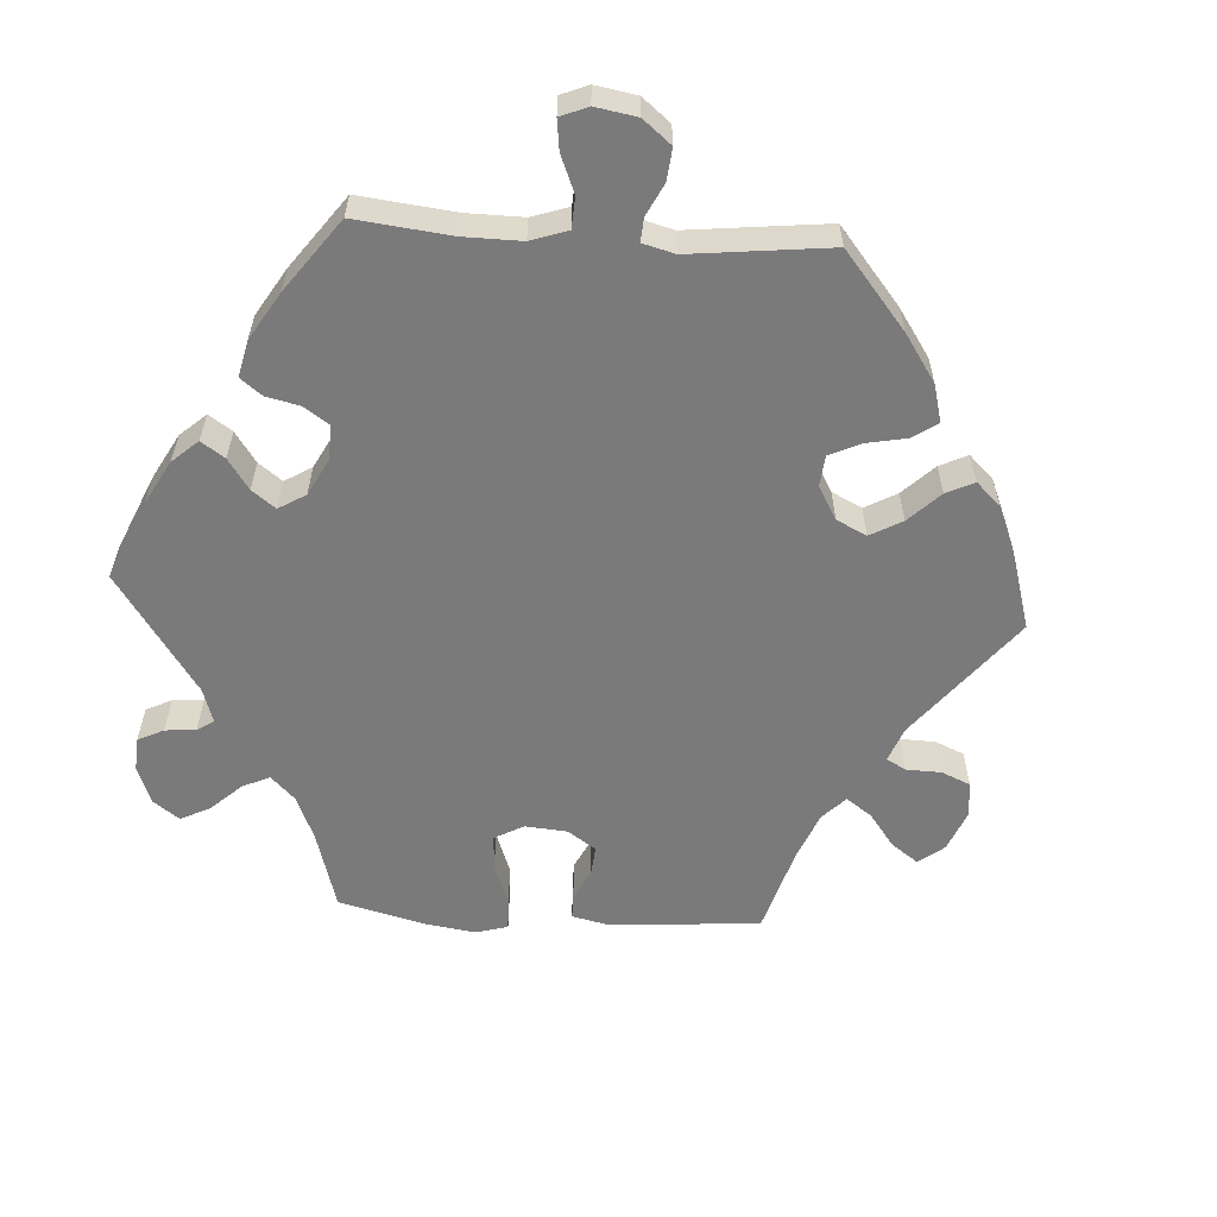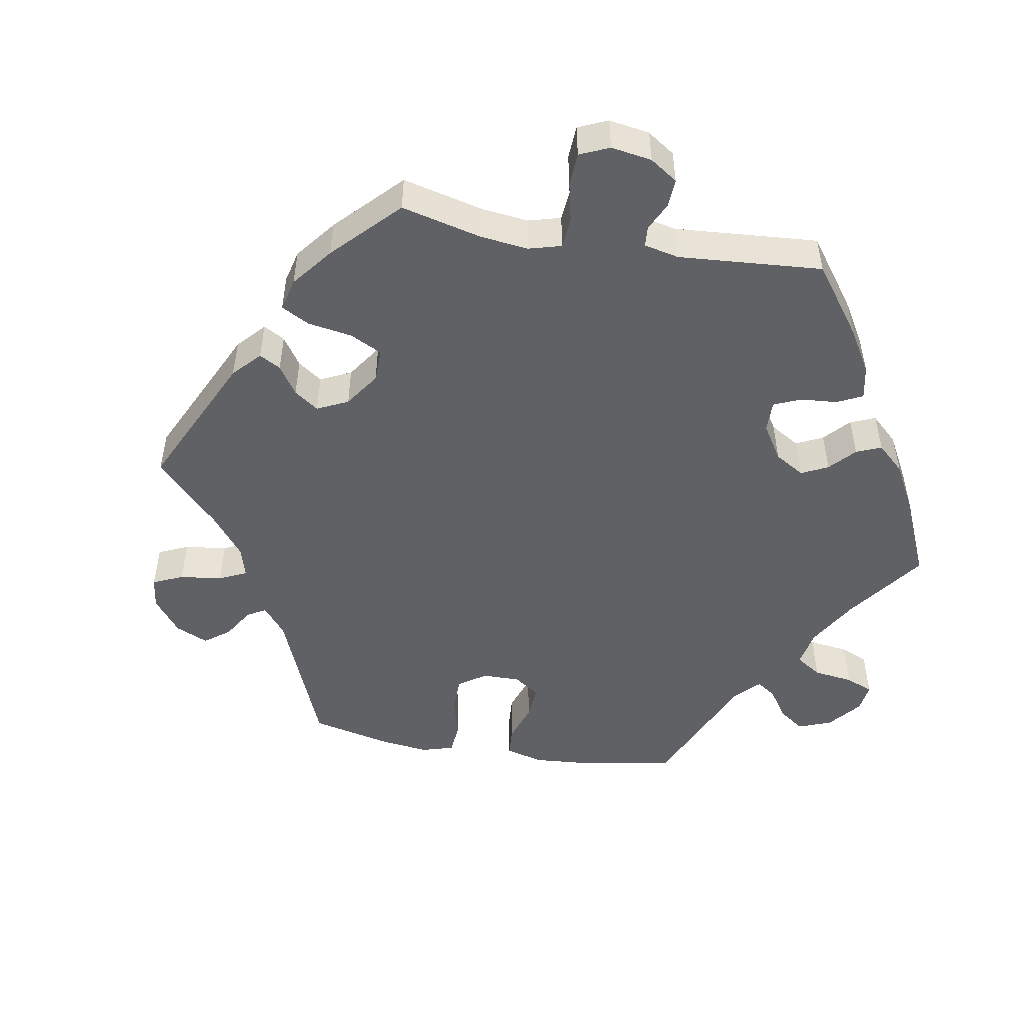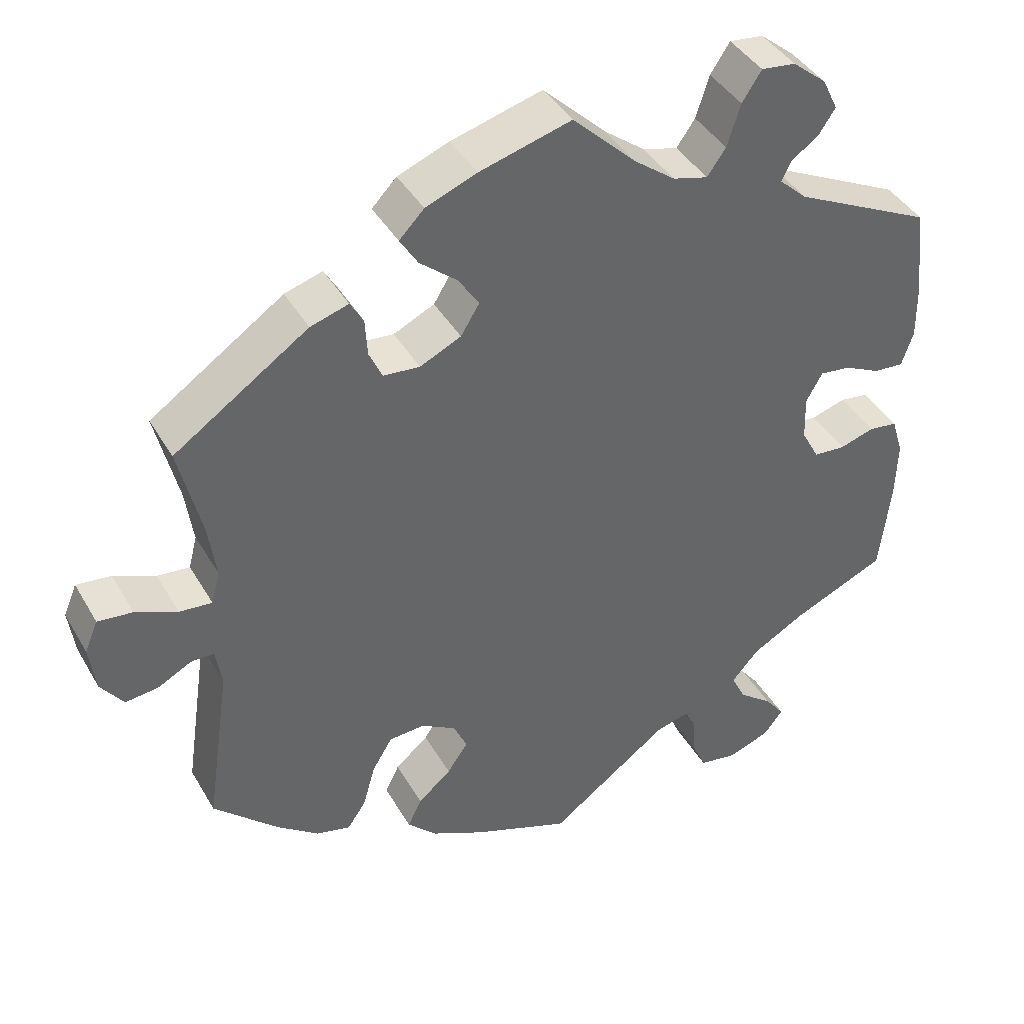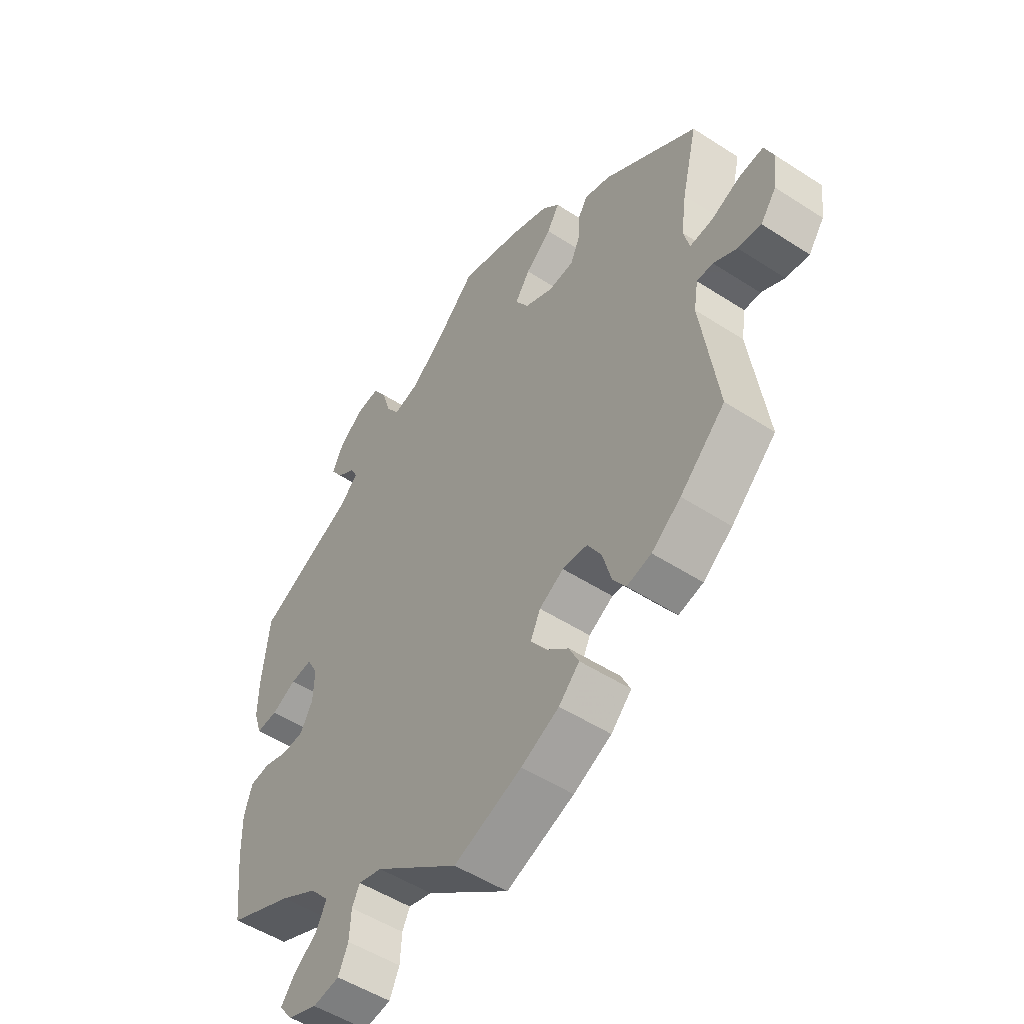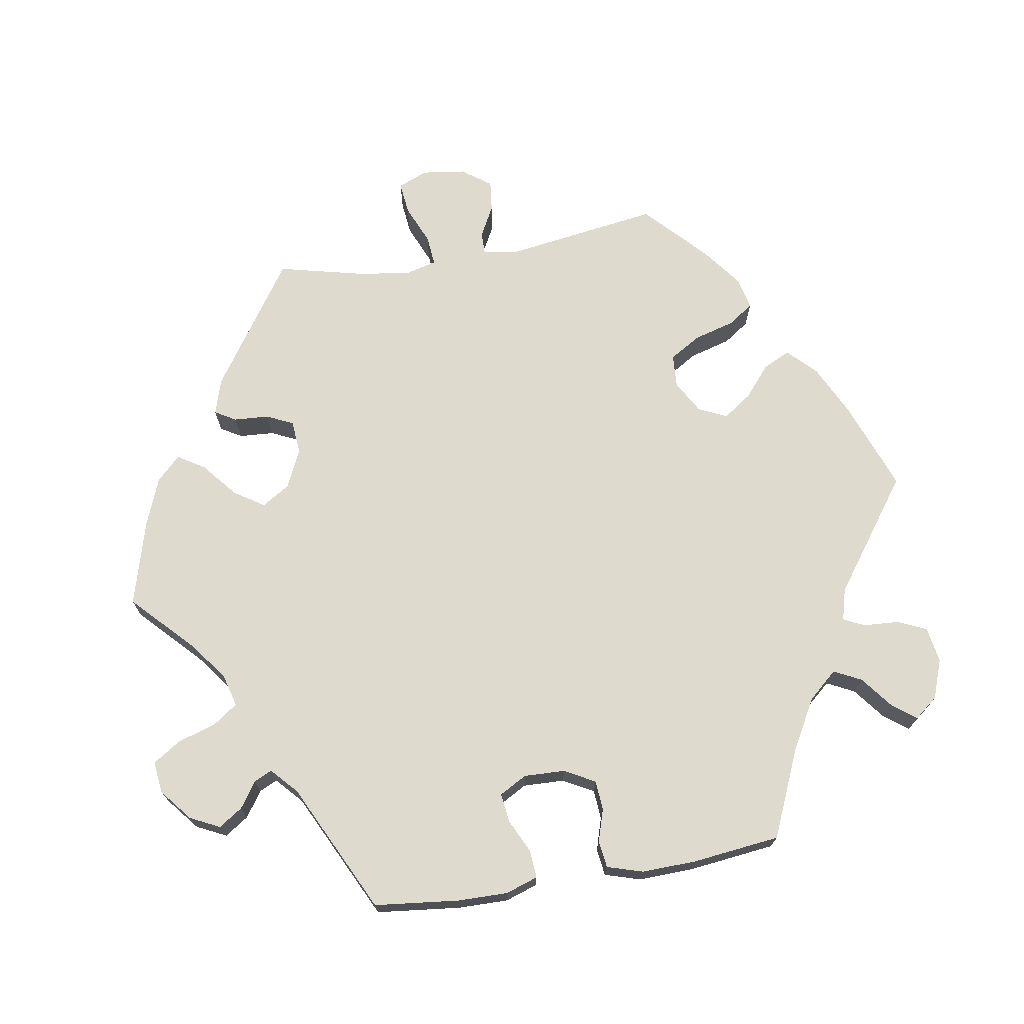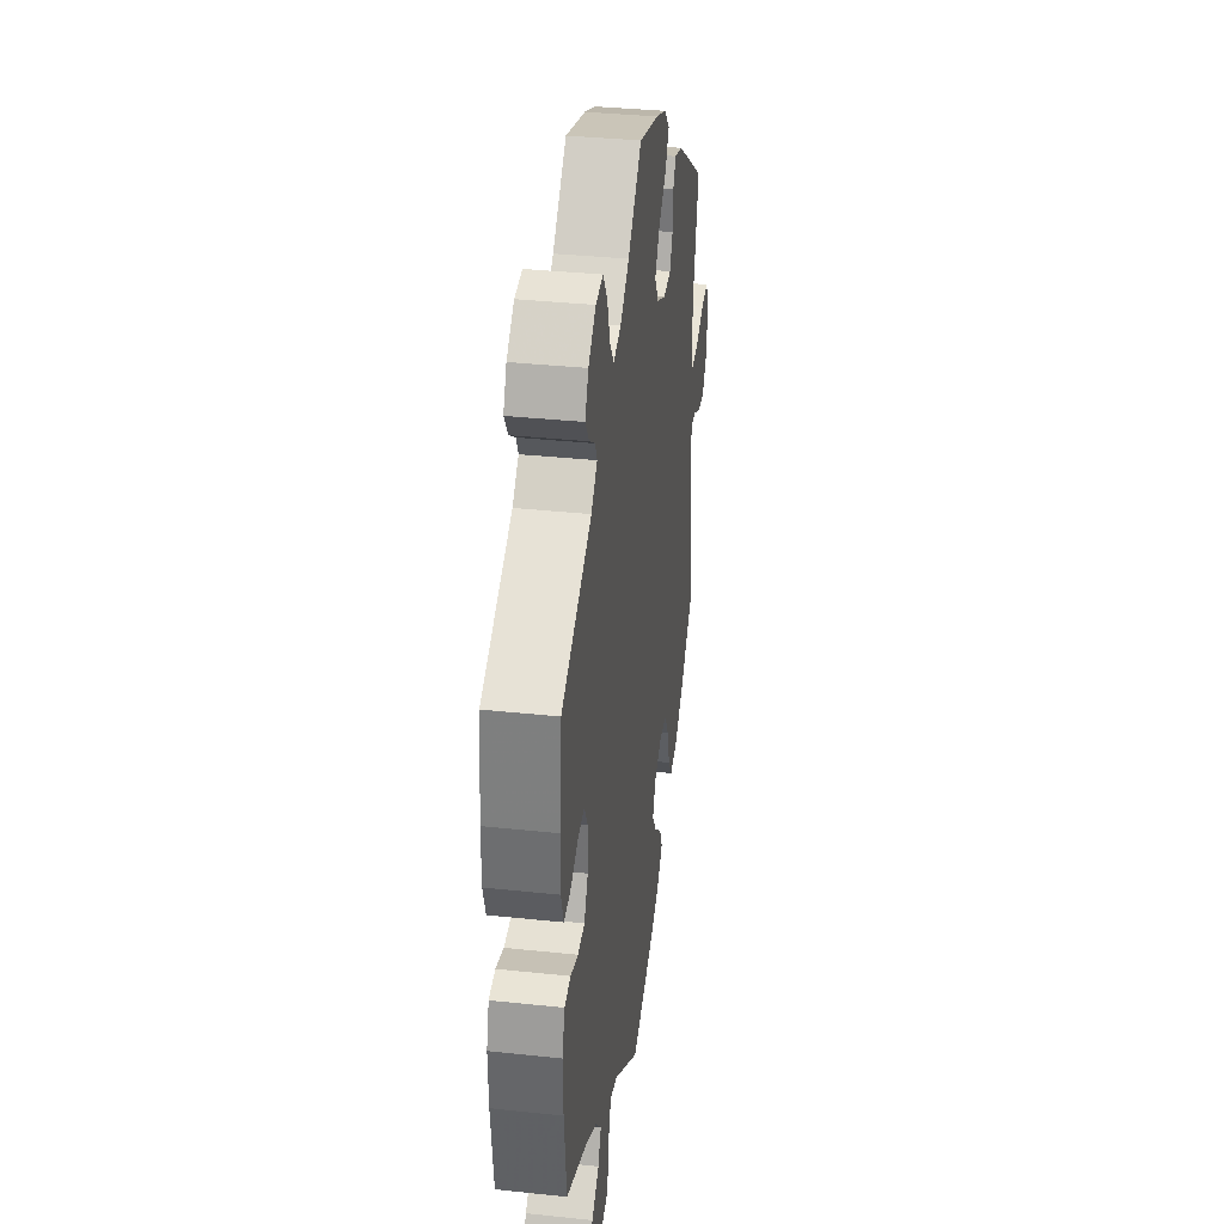
<metadata>
{"format":"obj","ext":"obj","renderer":"f3d","projection":"perspective","resolution":1024,"background":"white","views":[{"elev":-58.1,"azim":146.3,"up":"+Y"},{"elev":-49.5,"azim":20.3,"up":"+Y"},{"elev":41.1,"azim":-27.7,"up":"+Z"},{"elev":-51.3,"azim":-125.2,"up":"+Z"},{"elev":71.1,"azim":80.5,"up":"+Y"},{"elev":35.5,"azim":98.0,"up":"+Z"}]}
</metadata>
<code>
v 0.082 0.07 0.499
v 0.135 0.07 0.459
v 0.18 0.07 0.447
v 0.204 0.07 0.481
v 0.221 0.07 0.535
v 0.246 0.07 0.573
v 0.29 0.07 0.568
v 0.334 0.07 0.532
v 0.354 0.07 0.491
v 0.332 0.07 0.458
v 0.297 0.07 0.434
v 0.285 0.07 0.409
v 0.321 0.07 0.376
v 0.5 0.07 0.289
v 0.513 0.07 0.172
v 0.514 0.07 0.103
v 0.499 0.07 0.058
v 0.46 0.07 0.061
v 0.414 0.07 0.083
v 0.374 0.07 0.088
v 0.353 0.07 0.05
v 0.355 0.07 -0.007
v 0.378 0.07 -0.049
v 0.419 0.07 -0.052
v 0.464 0.07 -0.038
v 0.501 0.07 -0.043
v 0.516 0.07 -0.092
v 0.514 0.07 -0.167
v 0.5 0.07 -0.289
v 0.379 0.07 -0.342
v 0.31 0.07 -0.381
v 0.275 0.07 -0.421
v 0.294 0.07 -0.459
v 0.338 0.07 -0.493
v 0.363 0.07 -0.526
v 0.338 0.07 -0.558
v 0.284 0.07 -0.578
v 0.235 0.07 -0.57
v 0.217 0.07 -0.53
v 0.214 0.07 -0.481
v 0.2 0.07 -0.452
v 0.156 0.07 -0.464
v 0.001 0.07 -0.578
v -0.124 0.07 -0.531
v -0.194 0.07 -0.497
v -0.232 0.07 -0.459
v -0.214 0.07 -0.422
v -0.171 0.07 -0.385
v -0.144 0.07 -0.346
v -0.162 0.07 -0.307
v -0.207 0.07 -0.281
v -0.253 0.07 -0.284
v -0.279 0.07 -0.327
v -0.295 0.07 -0.384
v -0.319 0.07 -0.419
v -0.364 0.07 -0.408
v -0.418 0.07 -0.367
v -0.501 0.07 -0.289
v -0.47 0.07 -0.077
v -0.478 0.07 -0.027
v -0.508 0.07 -0.027
v -0.551 0.07 -0.05
v -0.594 0.07 -0.055
v -0.623 0.07 -0.015
v -0.631 0.07 0.045
v -0.614 0.07 0.086
v -0.569 0.07 0.081
v -0.515 0.07 0.058
v -0.473 0.07 0.054
v -0.462 0.07 0.097
v -0.472 0.07 0.168
v -0.501 0.07 0.289
v -0.328 0.07 0.407
v -0.279 0.07 0.422
v -0.262 0.07 0.393
v -0.259 0.07 0.345
v -0.242 0.07 0.308
v -0.195 0.07 0.304
v -0.142 0.07 0.329
v -0.118 0.07 0.368
v -0.145 0.07 0.409
v -0.193 0.07 0.449
v -0.216 0.07 0.486
v -0.184 0.07 0.519
v -0.118 0.07 0.545
v 0 0.07 0.578
v 0.082 0 0.499
v 0.135 0 0.459
v 0.18 0 0.447
v 0.204 0 0.481
v 0.221 0 0.535
v 0.246 0 0.573
v 0.29 0 0.568
v 0.334 0 0.532
v 0.354 0 0.491
v 0.332 0 0.458
v 0.297 0 0.434
v 0.285 0 0.409
v 0.321 0 0.376
v 0.5 0 0.289
v 0.513 0 0.172
v 0.514 0 0.103
v 0.499 0 0.058
v 0.46 0 0.061
v 0.414 0 0.083
v 0.374 0 0.088
v 0.353 0 0.05
v 0.355 0 -0.007
v 0.378 0 -0.049
v 0.419 0 -0.052
v 0.464 0 -0.038
v 0.501 0 -0.043
v 0.516 0 -0.092
v 0.514 0 -0.167
v 0.5 0 -0.289
v 0.379 0 -0.342
v 0.31 0 -0.381
v 0.275 0 -0.421
v 0.294 0 -0.459
v 0.338 0 -0.493
v 0.363 0 -0.526
v 0.338 0 -0.558
v 0.284 0 -0.578
v 0.235 0 -0.57
v 0.217 0 -0.53
v 0.214 0 -0.481
v 0.2 0 -0.452
v 0.156 0 -0.464
v 0.001 0 -0.578
v -0.124 0 -0.531
v -0.194 0 -0.497
v -0.232 0 -0.459
v -0.214 0 -0.422
v -0.171 0 -0.385
v -0.144 0 -0.346
v -0.162 0 -0.307
v -0.207 0 -0.281
v -0.253 0 -0.284
v -0.279 0 -0.327
v -0.295 0 -0.384
v -0.319 0 -0.419
v -0.364 0 -0.408
v -0.418 0 -0.367
v -0.501 0 -0.289
v -0.47 0 -0.077
v -0.478 0 -0.027
v -0.508 0 -0.027
v -0.551 0 -0.05
v -0.594 0 -0.055
v -0.623 0 -0.015
v -0.631 0 0.045
v -0.614 0 0.086
v -0.569 0 0.081
v -0.515 0 0.058
v -0.473 0 0.054
v -0.462 0 0.097
v -0.472 0 0.168
v -0.501 0 0.289
v -0.328 0 0.407
v -0.279 0 0.422
v -0.262 0 0.393
v -0.259 0 0.345
v -0.242 0 0.308
v -0.195 0 0.304
v -0.142 0 0.329
v -0.118 0 0.368
v -0.145 0 0.409
v -0.193 0 0.449
v -0.216 0 0.486
v -0.184 0 0.519
v -0.118 0 0.545
v 0 0 0.578
f 85 86 1
f 84 85 1 2
f 81 82 83 84
f 80 81 84 2
f 79 80 2 3
f 78 79 3
f 73 74 75 76
f 71 72 73 76
f 70 71 76 77
f 69 70 77 78
f 65 66 67 68
f 65 68 69
f 64 65 69
f 61 62 63 64
f 60 61 64 69
f 59 60 69 78
f 53 54 55 56
f 52 53 56 57
f 45 46 47 48
f 45 48 49
f 42 43 44 45
f 41 42 45 49
f 37 38 39 40
f 37 40 41
f 36 37 41
f 33 34 35 36
f 32 33 36 41
f 31 32 41 49
f 27 28 29 30
f 24 25 26 27
f 23 24 27 30
f 22 23 30 31
f 16 17 18 19
f 16 19 20
f 13 14 15 16
f 12 13 16 20
f 8 9 10 11
f 8 11 12
f 7 8 12
f 4 5 6 7
f 3 4 7 12
f 52 57 58 59
f 51 52 59 78
f 50 51 78 3
f 21 22 31 49
f 20 21 49 50
f 3 12 20 50
f 87 172 171
f 88 87 171 170
f 170 169 168 167
f 88 170 167 166
f 89 88 166 165
f 89 165 164
f 162 161 160 159
f 162 159 158 157
f 163 162 157 156
f 164 163 156 155
f 154 153 152 151
f 155 154 151
f 155 151 150
f 150 149 148 147
f 155 150 147 146
f 164 155 146 145
f 142 141 140 139
f 143 142 139 138
f 134 133 132 131
f 135 134 131
f 131 130 129 128
f 135 131 128 127
f 126 125 124 123
f 127 126 123
f 127 123 122
f 122 121 120 119
f 127 122 119 118
f 135 127 118 117
f 116 115 114 113
f 113 112 111 110
f 116 113 110 109
f 117 116 109 108
f 105 104 103 102
f 106 105 102
f 102 101 100 99
f 106 102 99 98
f 97 96 95 94
f 98 97 94
f 98 94 93
f 93 92 91 90
f 98 93 90 89
f 145 144 143 138
f 164 145 138 137
f 89 164 137 136
f 135 117 108 107
f 136 135 107 106
f 136 106 98 89
f 1 87 88 2
f 2 88 89 3
f 3 89 90 4
f 4 90 91 5
f 5 91 92 6
f 6 92 93 7
f 7 93 94 8
f 8 94 95 9
f 9 95 96 10
f 10 96 97 11
f 11 97 98 12
f 12 98 99 13
f 13 99 100 14
f 14 100 101 15
f 15 101 102 16
f 16 102 103 17
f 17 103 104 18
f 18 104 105 19
f 19 105 106 20
f 20 106 107 21
f 21 107 108 22
f 22 108 109 23
f 23 109 110 24
f 24 110 111 25
f 25 111 112 26
f 26 112 113 27
f 27 113 114 28
f 28 114 115 29
f 29 115 116 30
f 30 116 117 31
f 31 117 118 32
f 32 118 119 33
f 33 119 120 34
f 34 120 121 35
f 35 121 122 36
f 36 122 123 37
f 37 123 124 38
f 38 124 125 39
f 39 125 126 40
f 40 126 127 41
f 41 127 128 42
f 42 128 129 43
f 43 129 130 44
f 44 130 131 45
f 45 131 132 46
f 46 132 133 47
f 47 133 134 48
f 48 134 135 49
f 49 135 136 50
f 50 136 137 51
f 51 137 138 52
f 52 138 139 53
f 53 139 140 54
f 54 140 141 55
f 55 141 142 56
f 56 142 143 57
f 57 143 144 58
f 58 144 145 59
f 59 145 146 60
f 60 146 147 61
f 61 147 148 62
f 62 148 149 63
f 63 149 150 64
f 64 150 151 65
f 65 151 152 66
f 66 152 153 67
f 67 153 154 68
f 68 154 155 69
f 69 155 156 70
f 70 156 157 71
f 71 157 158 72
f 72 158 159 73
f 73 159 160 74
f 74 160 161 75
f 75 161 162 76
f 76 162 163 77
f 77 163 164 78
f 78 164 165 79
f 79 165 166 80
f 80 166 167 81
f 81 167 168 82
f 82 168 169 83
f 83 169 170 84
f 84 170 171 85
f 85 171 172 86
f 86 172 87 1

</code>
